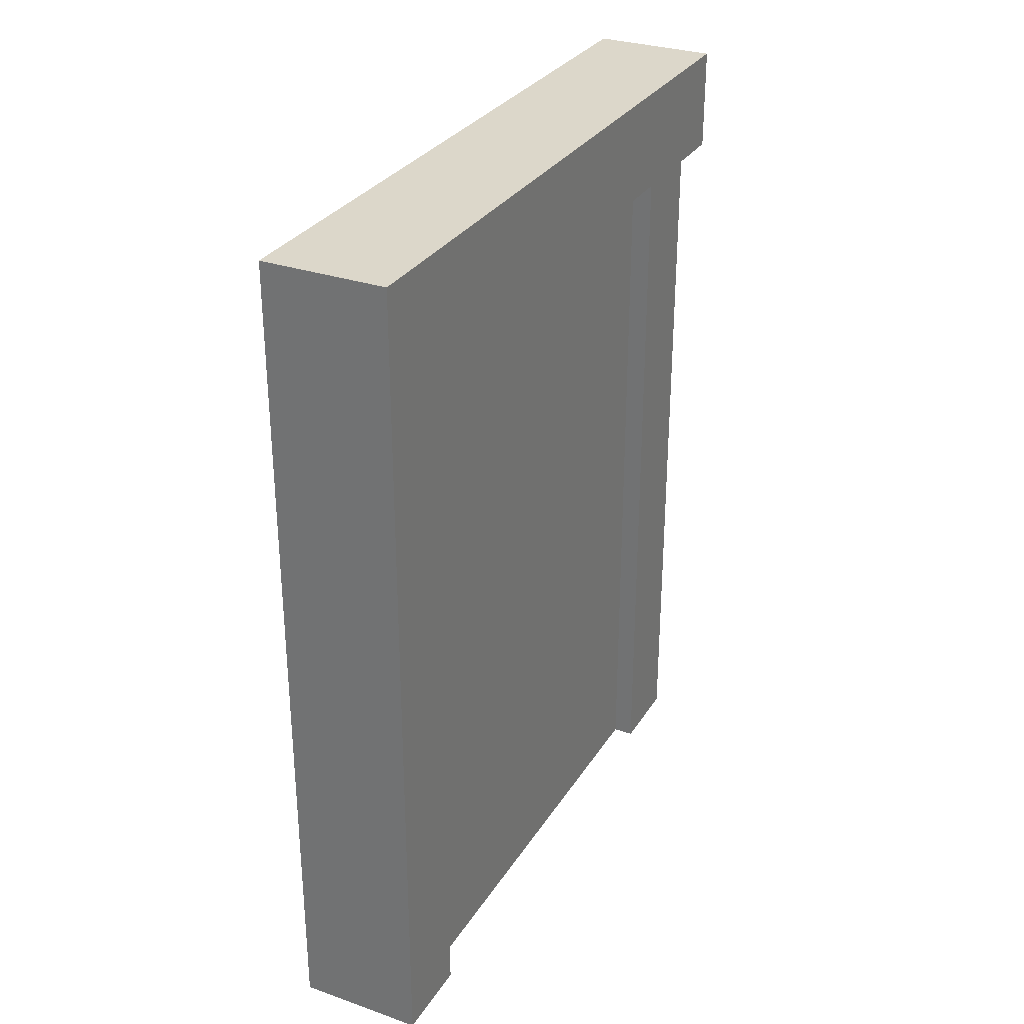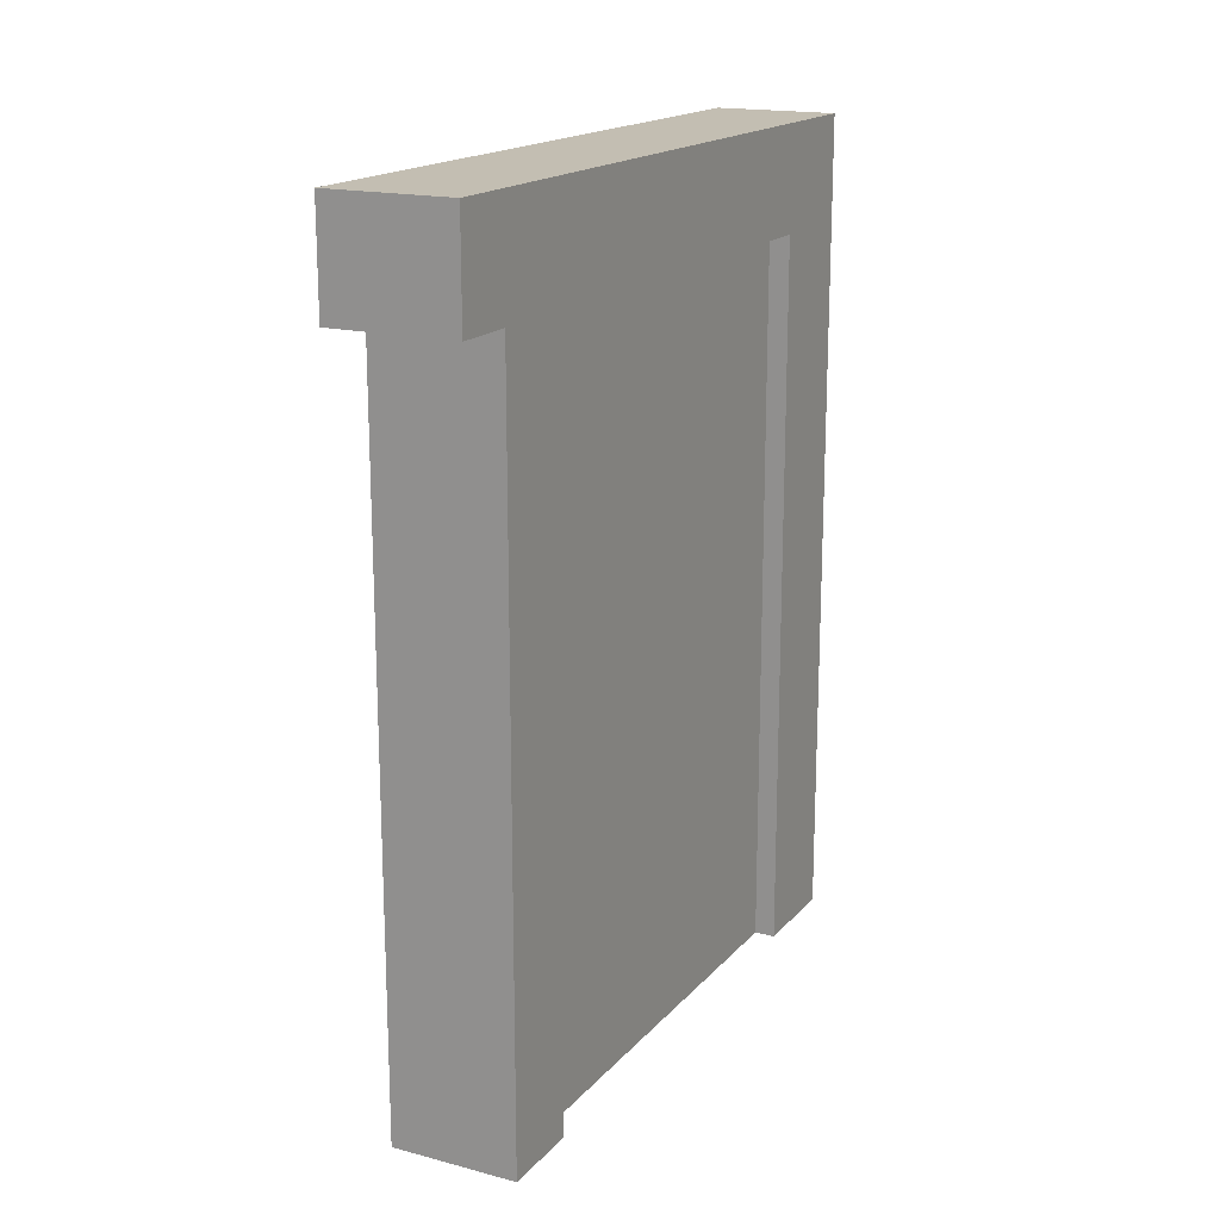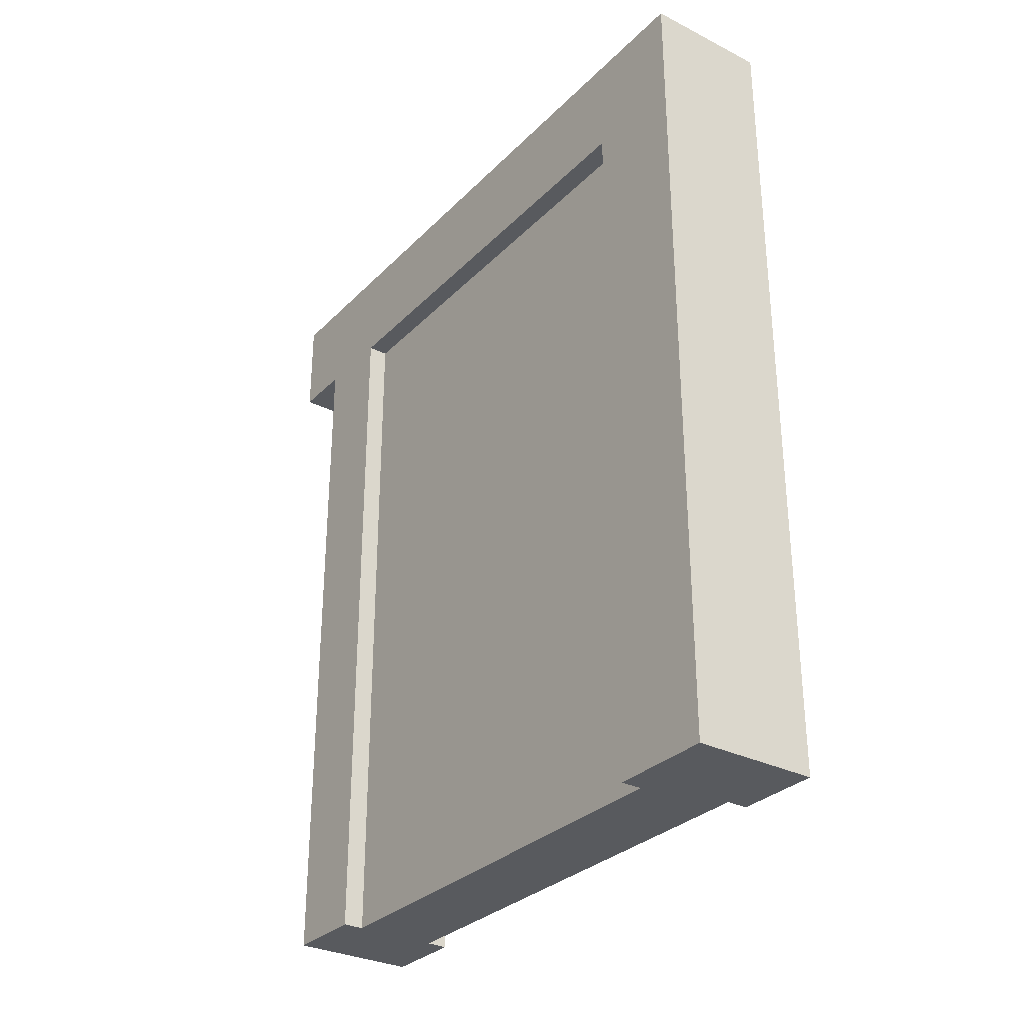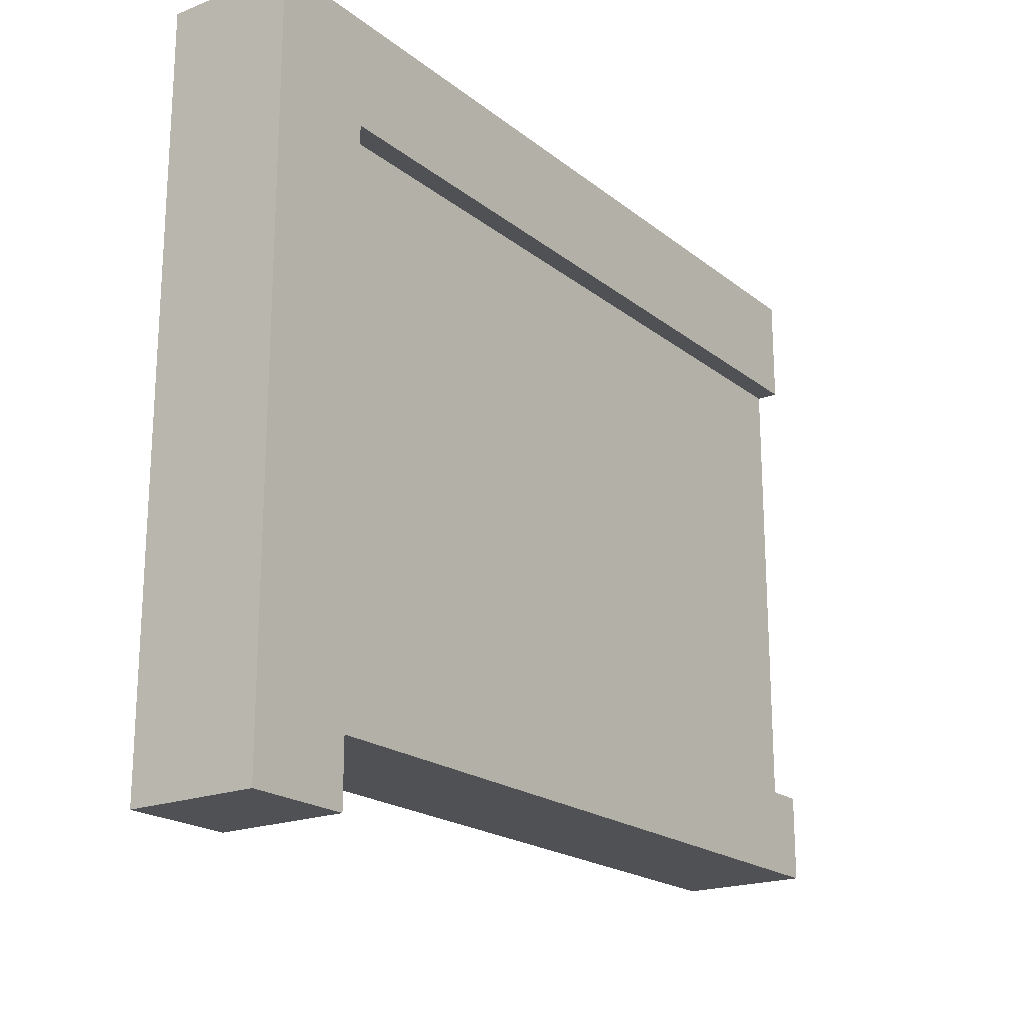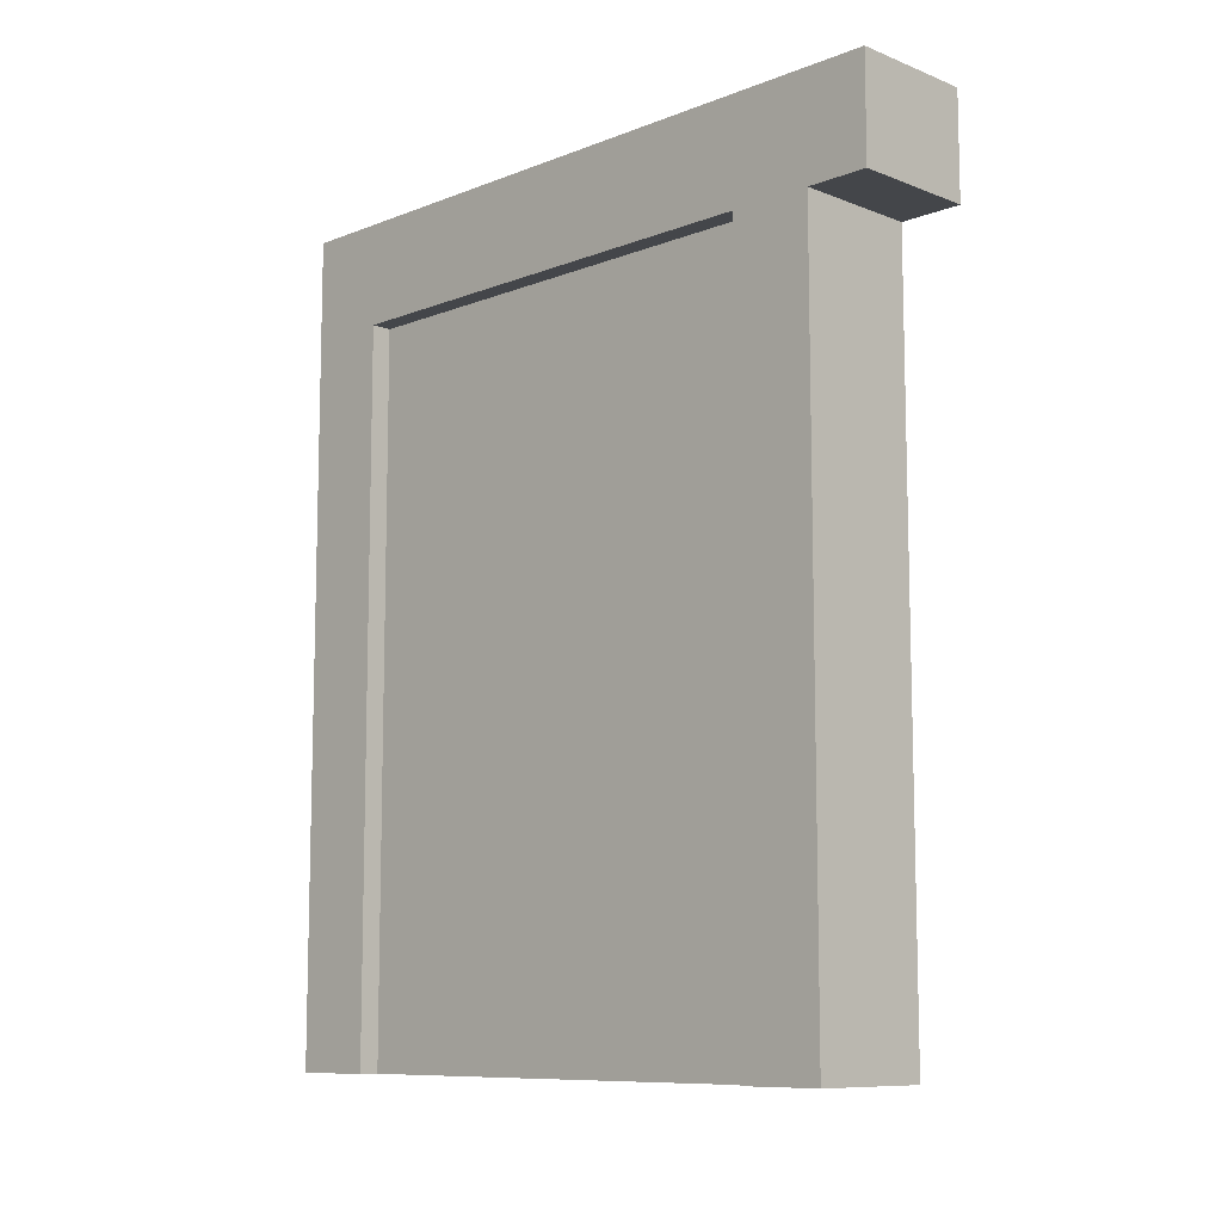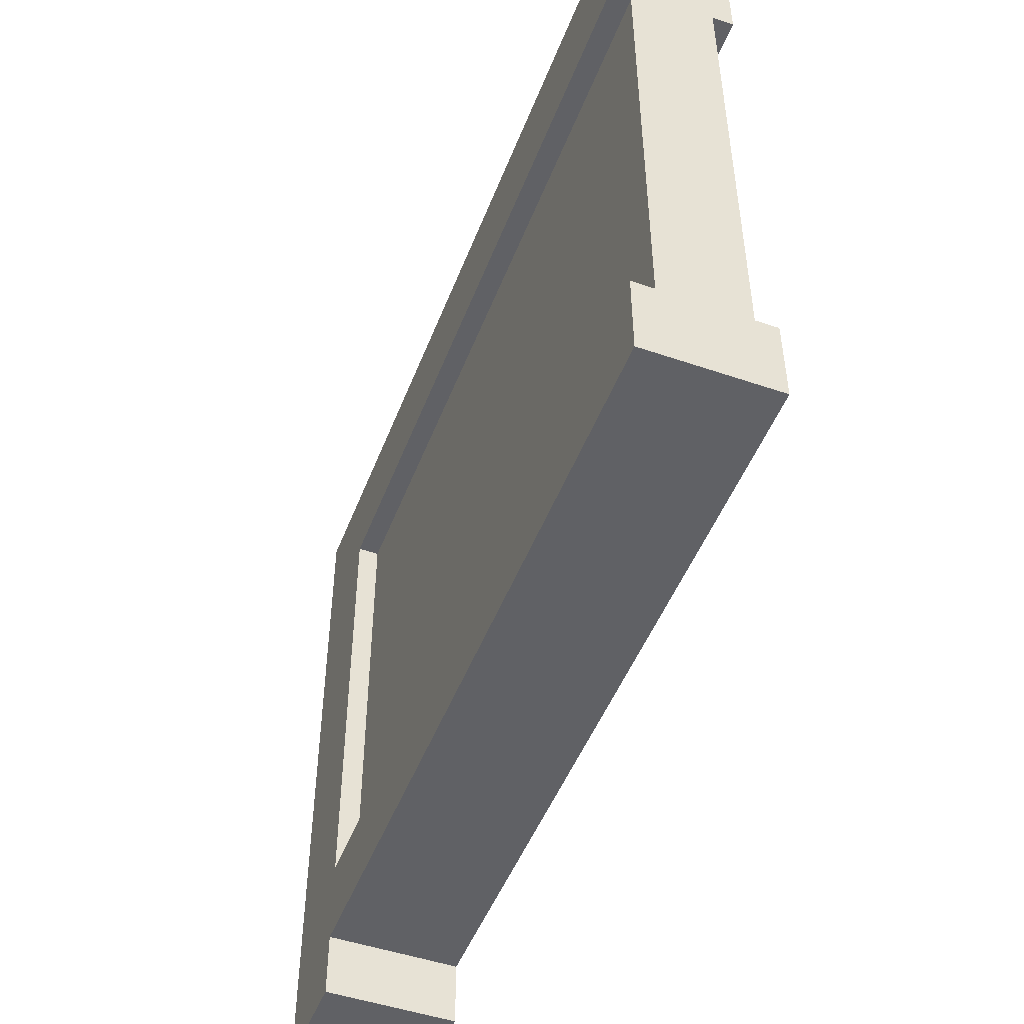
<metadata>
{"format":"obj","ext":"obj","renderer":"f3d","projection":"perspective","resolution":1024,"background":"white","views":[{"elev":30.4,"azim":-153.3,"up":"+Z"},{"elev":17.4,"azim":27.4,"up":"+Z"},{"elev":-30.8,"azim":144.2,"up":"+Z"},{"elev":-20.1,"azim":35.6,"up":"+Y"},{"elev":-9.6,"azim":-45.0,"up":"+Z"},{"elev":-49.2,"azim":159.2,"up":"+Y"}]}
</metadata>
<code>
o
v -0.3 0 2
v -0.3 0 1.5
v -0.3 0.3 1.5
v -0.3 0.3 -2
v -0.3 0.7 1.5
v -0.3 0.7 -2
v -0.3 3 1.5
v -0.3 3 -2
v -0.3 3.4 2
v -0.3 3.4 -2
v -0.2 0.7 1.5
v -0.2 0.7 -2
v -0.2 3 1.5
v -0.2 3 -2
v 0.2 0.7 1.5
v 0.2 0.7 -2
v 0.2 2.9 1.5
v 0.2 2.9 -2
v 0.3 0 2
v 0.3 0 1.5
v 0.3 0.3 1.5
v 0.3 0.3 -2
v 0.3 0.7 1.5
v 0.3 0.7 -2
v 0.3 2.9 1.5
v 0.3 2.9 -2
v 0.3 3.4 2
v 0.3 3.4 -2
v -0.3 0 2
v -0.3 3.4 2
v 0.3 0 2
v 0.3 3.4 2
v -0.3 0 1.5
v -0.3 0.3 1.5
v -0.3 0.7 1.5
v -0.3 3 1.5
v -0.2 0.7 1.5
v -0.2 3 1.5
v 0.2 0.7 1.5
v 0.2 2.9 1.5
v 0.3 0 1.5
v 0.3 0.3 1.5
v 0.3 0.7 1.5
v 0.3 2.9 1.5
v -0.3 0.3 -2
v -0.3 0.7 -2
v -0.3 3 -2
v -0.3 3.4 -2
v -0.2 0.4 -2
v -0.2 0.7 -2
v -0.2 3 -2
v -0.2 3.3 -2
v 0.2 0.4 -2
v 0.2 0.7 -2
v 0.2 2.9 -2
v 0.2 3.3 -2
v 0.3 0.3 -2
v 0.3 0.7 -2
v 0.3 2.9 -2
v 0.3 3.4 -2
v -0.3 0 2
v 0.3 0 2
v -0.3 0 1.5
v 0.3 0 1.5
v -0.3 0.3 1.5
v 0.3 0.3 1.5
v -0.3 0.3 -2
v 0.3 0.3 -2
v 0.2 2.9 1.5
v 0.3 2.9 1.5
v 0.2 2.9 -2
v 0.3 2.9 -2
v -0.3 3 1.5
v -0.2 3 1.5
v -0.3 3 -2
v -0.2 3 -2
v -0.3 0.7 1.5
v -0.2 0.7 1.5
v 0.2 0.7 1.5
v 0.3 0.7 1.5
v -0.3 0.7 -2
v -0.2 0.7 -2
v 0.2 0.7 -2
v 0.3 0.7 -2
v -0.3 3.4 2
v 0.3 3.4 2
v -0.3 3.4 -2
v 0.3 3.4 -2
f 3 2 1
f 5 3 1
f 5 4 3
f 6 4 5
f 7 5 1
f 9 7 1
f 9 8 7
f 10 8 9
f 13 12 11
f 14 12 13
f 15 16 17
f 17 16 18
f 19 20 21
f 19 21 23
f 21 22 23
f 23 22 24
f 19 23 25
f 19 25 27
f 25 26 27
f 27 26 28
f 31 30 29
f 32 30 31
f 35 36 37
f 37 36 38
f 33 34 41
f 41 34 42
f 39 40 43
f 43 40 44
f 45 46 49
f 49 46 50
f 47 48 51
f 51 48 52
f 49 50 53
f 45 49 53
f 51 52 53
f 50 51 53
f 53 52 54
f 54 52 55
f 52 48 56
f 55 52 56
f 45 53 57
f 53 54 57
f 57 54 58
f 55 56 59
f 56 48 60
f 59 56 60
f 63 62 61
f 64 62 63
f 67 66 65
f 68 66 67
f 71 70 69
f 72 70 71
f 75 74 73
f 76 74 75
f 77 78 81
f 81 78 82
f 79 80 83
f 83 80 84
f 85 86 87
f 87 86 88

</code>
